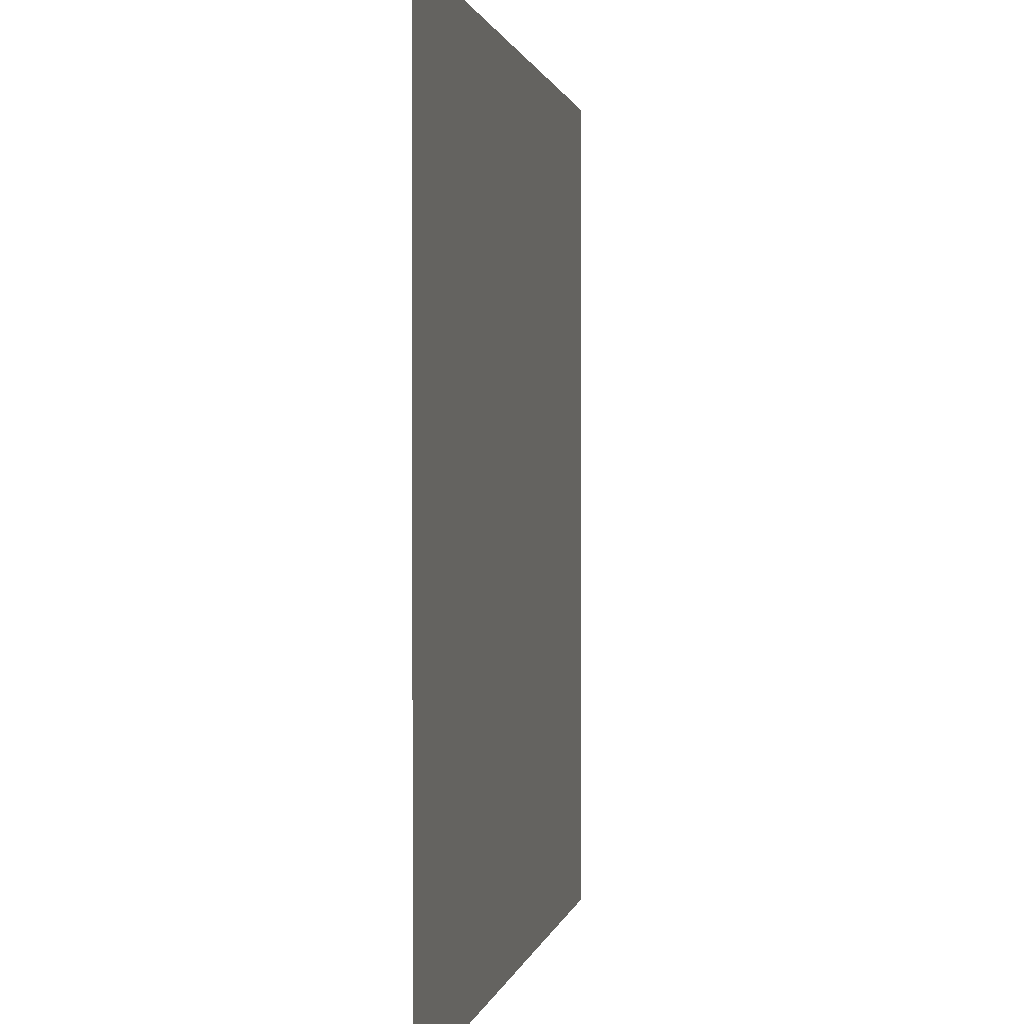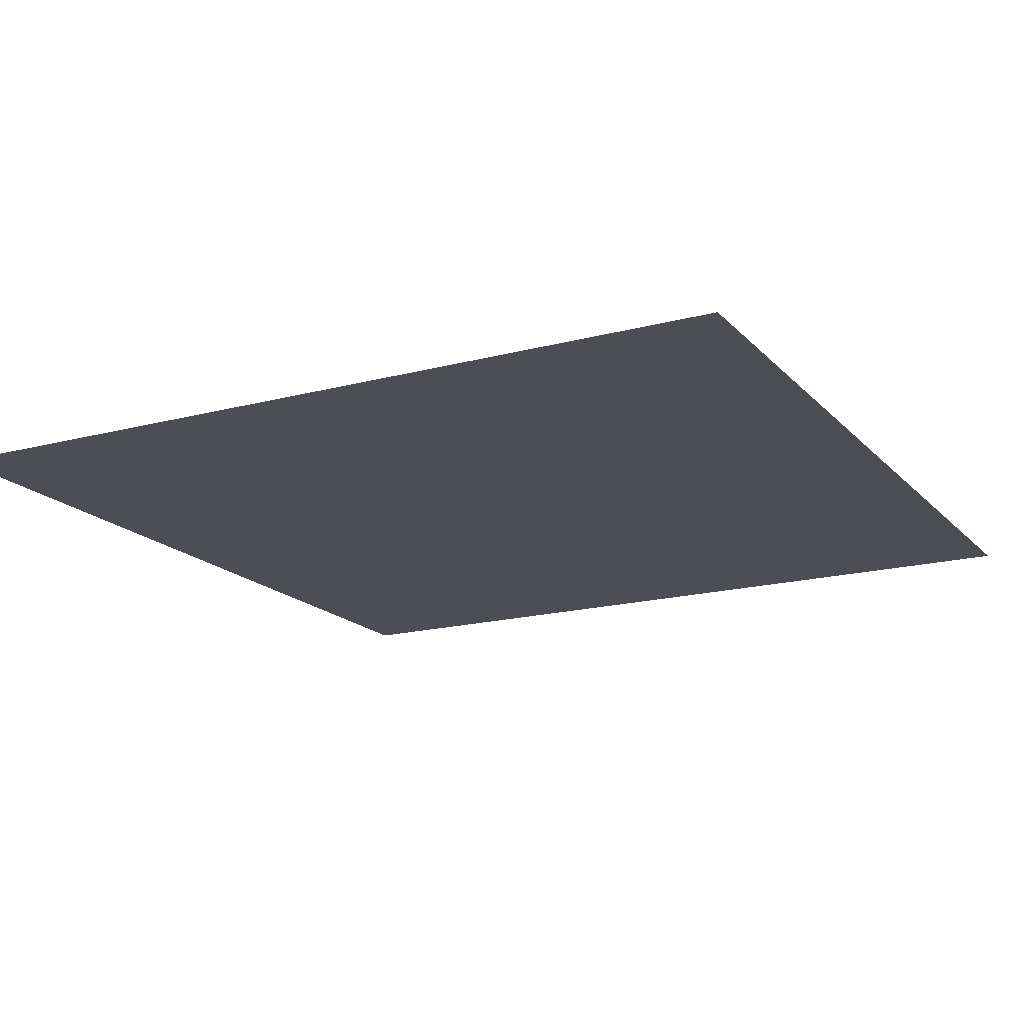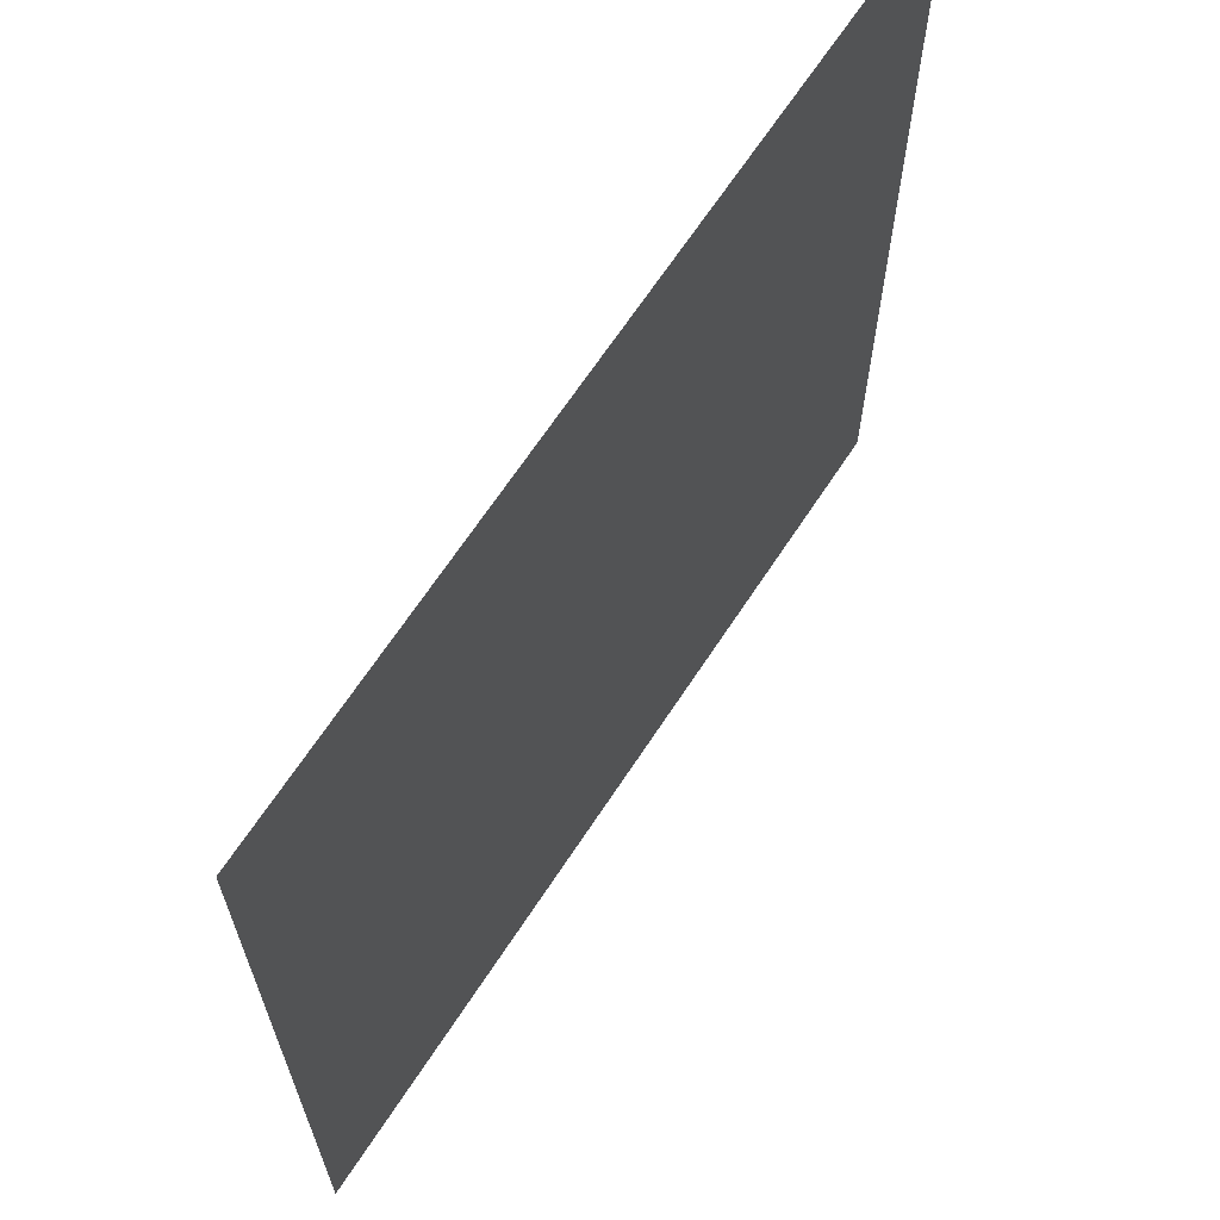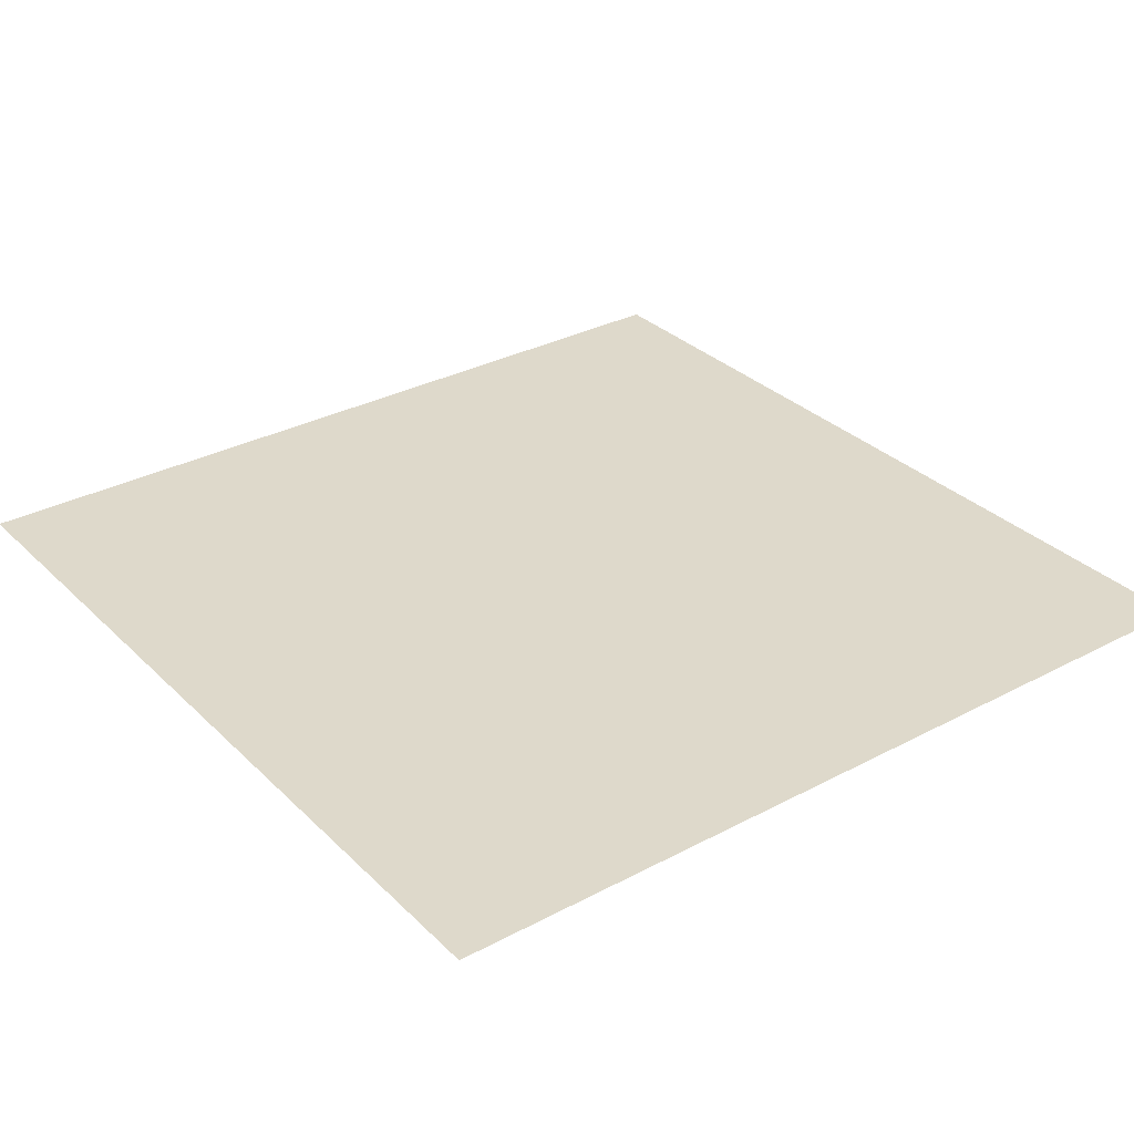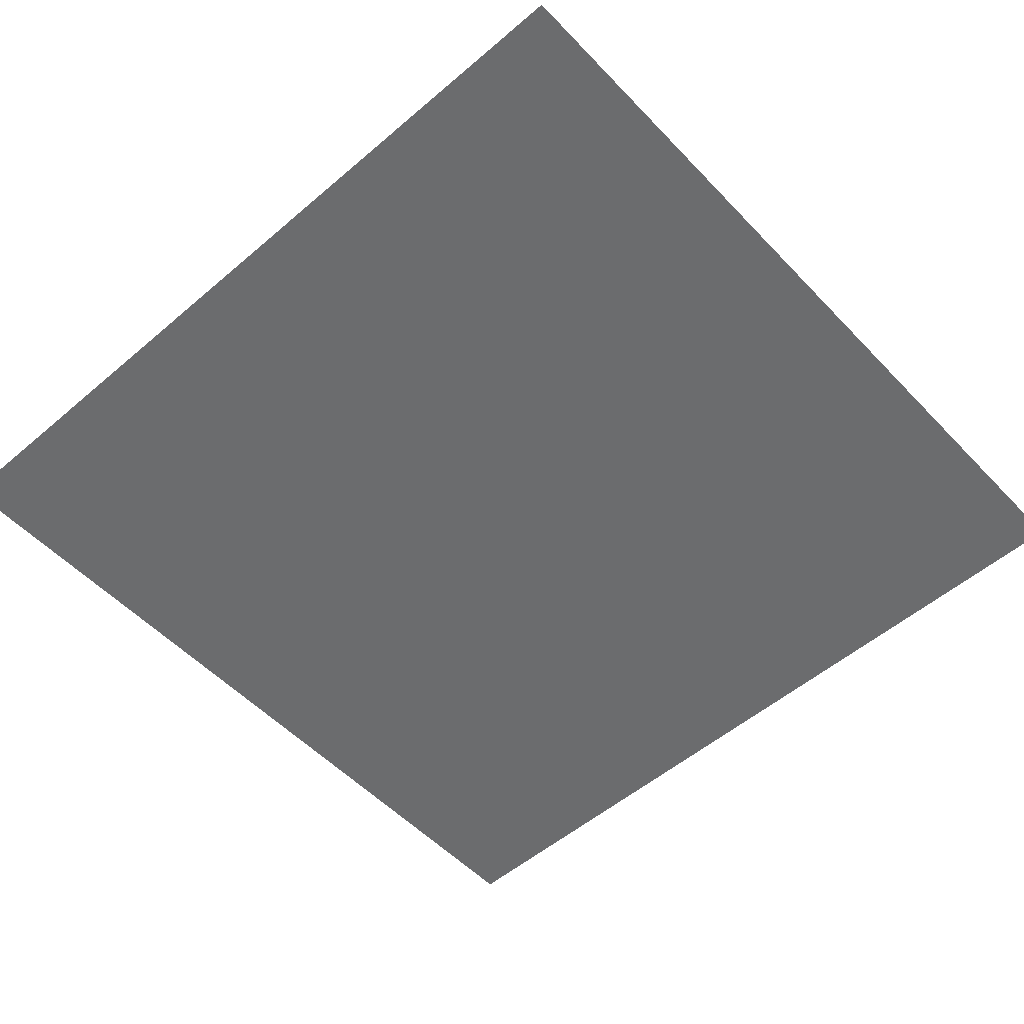
<metadata>
{"format":"obj","ext":"obj","renderer":"f3d","projection":"perspective","resolution":1024,"background":"white","views":[{"elev":0.9,"azim":-79.9,"up":"+Z"},{"elev":-17.4,"azim":117.9,"up":"+Y"},{"elev":66.6,"azim":-56.8,"up":"+Z"},{"elev":31.7,"azim":53.2,"up":"+Y"},{"elev":-53.6,"azim":-137.7,"up":"+Y"}]}
</metadata>
<code>
o 平面.001
v 144 0 -144
v -144 0 -144
v 144 0 144
v -144 0 144
f 2 3 1
f 2 4 3

</code>
